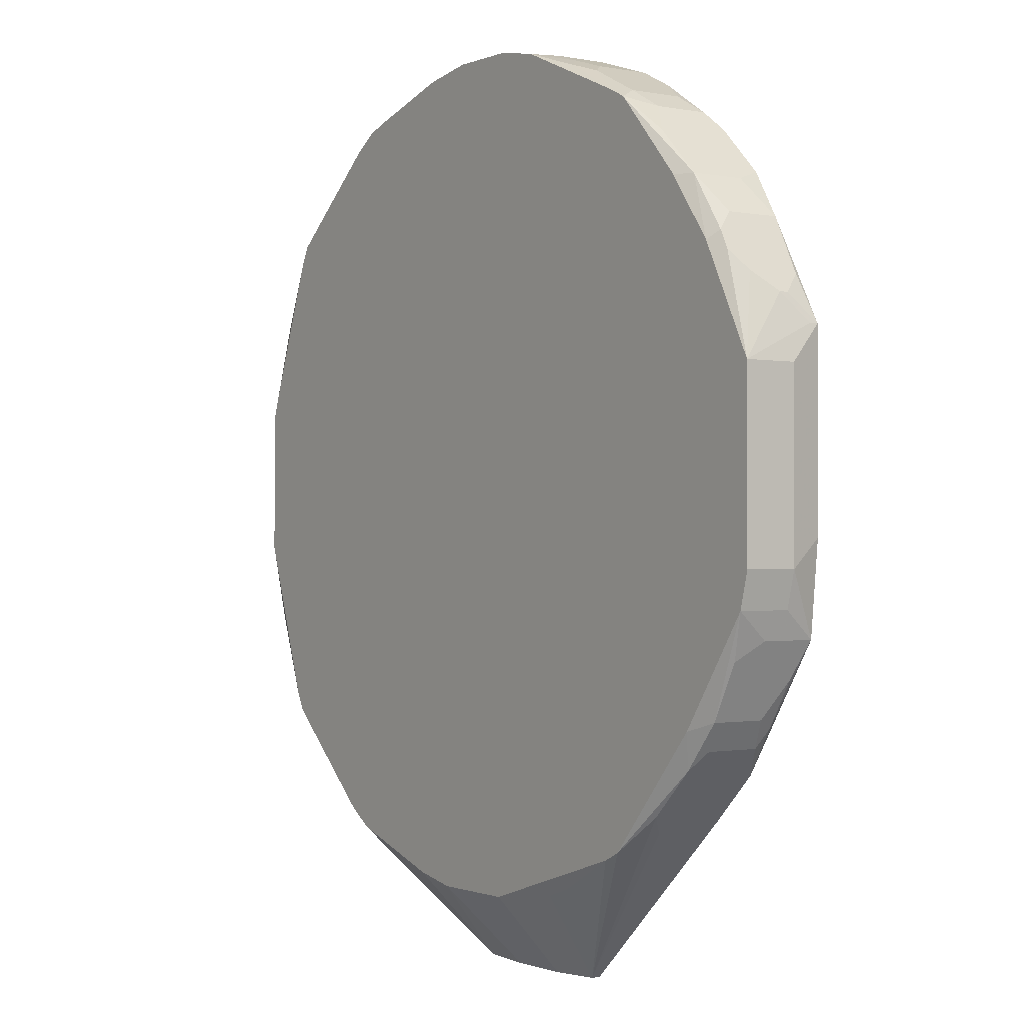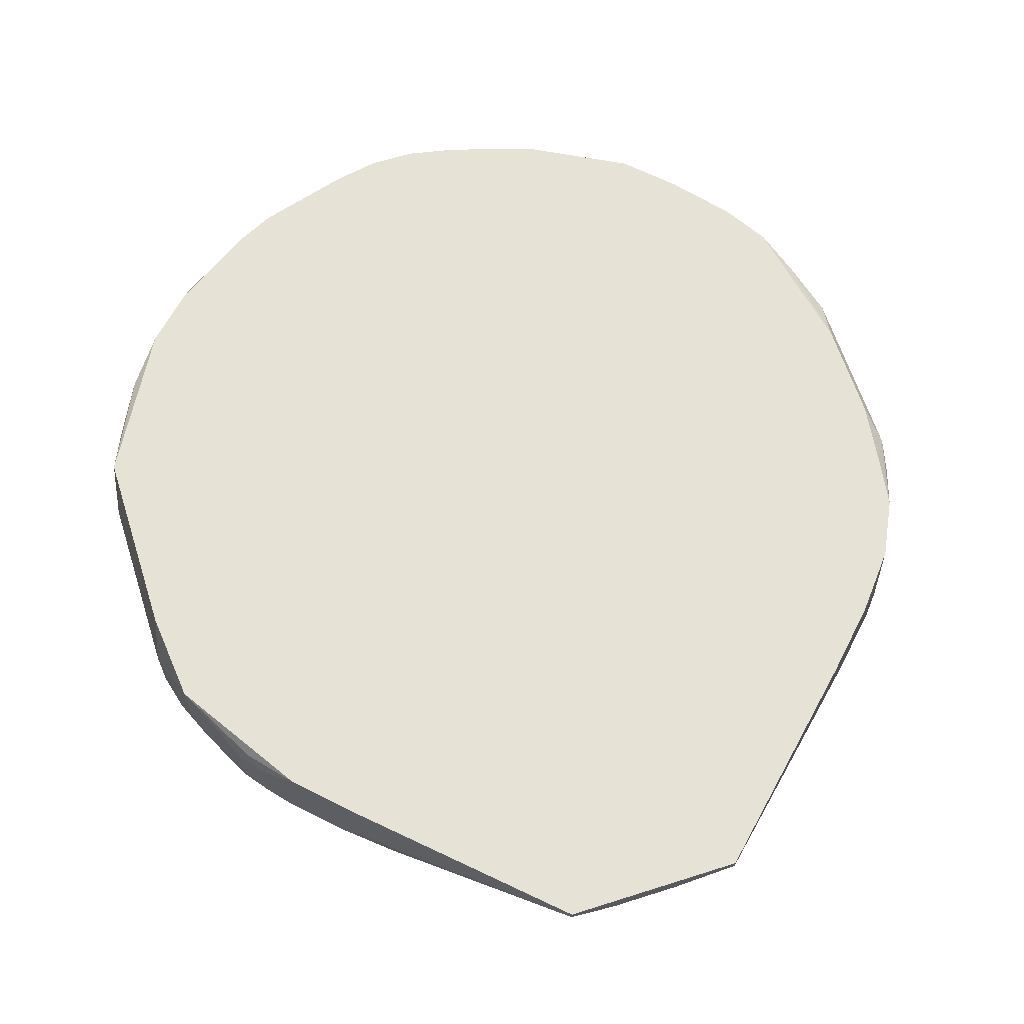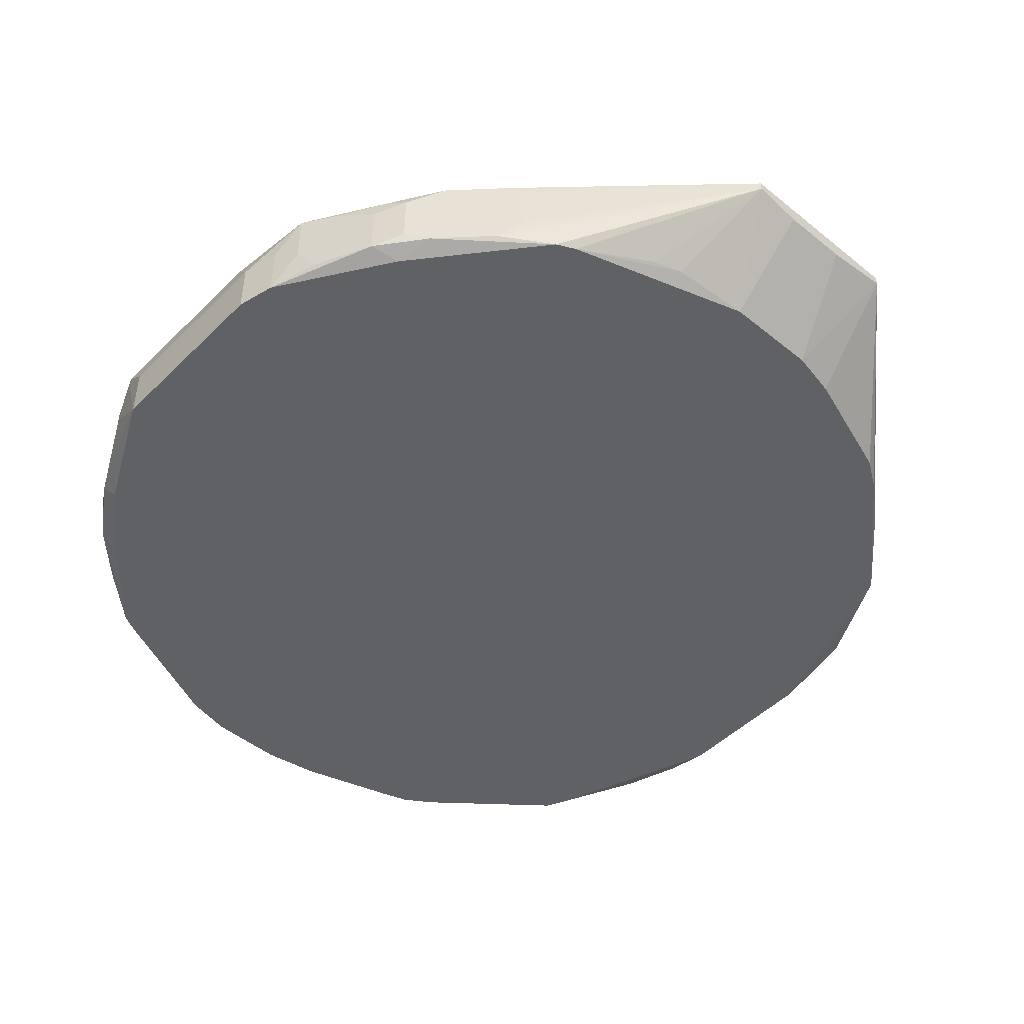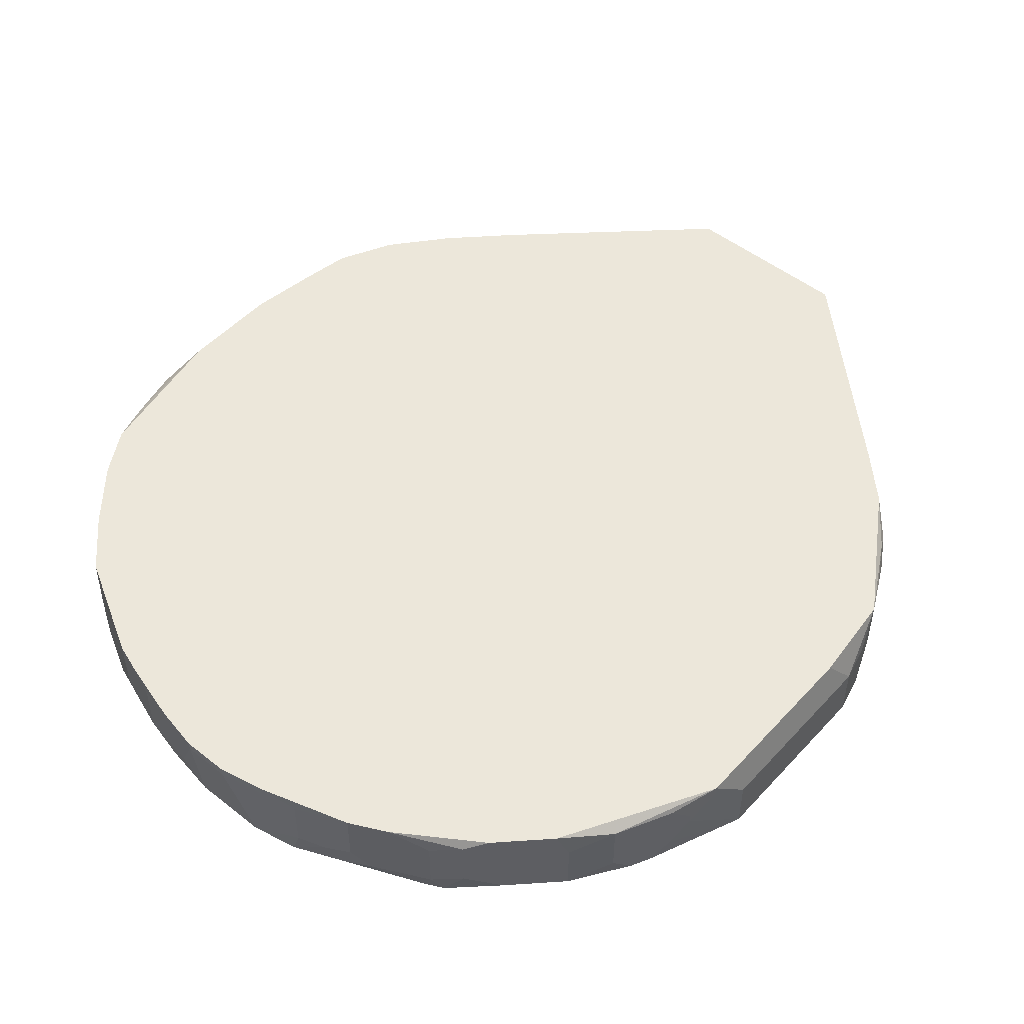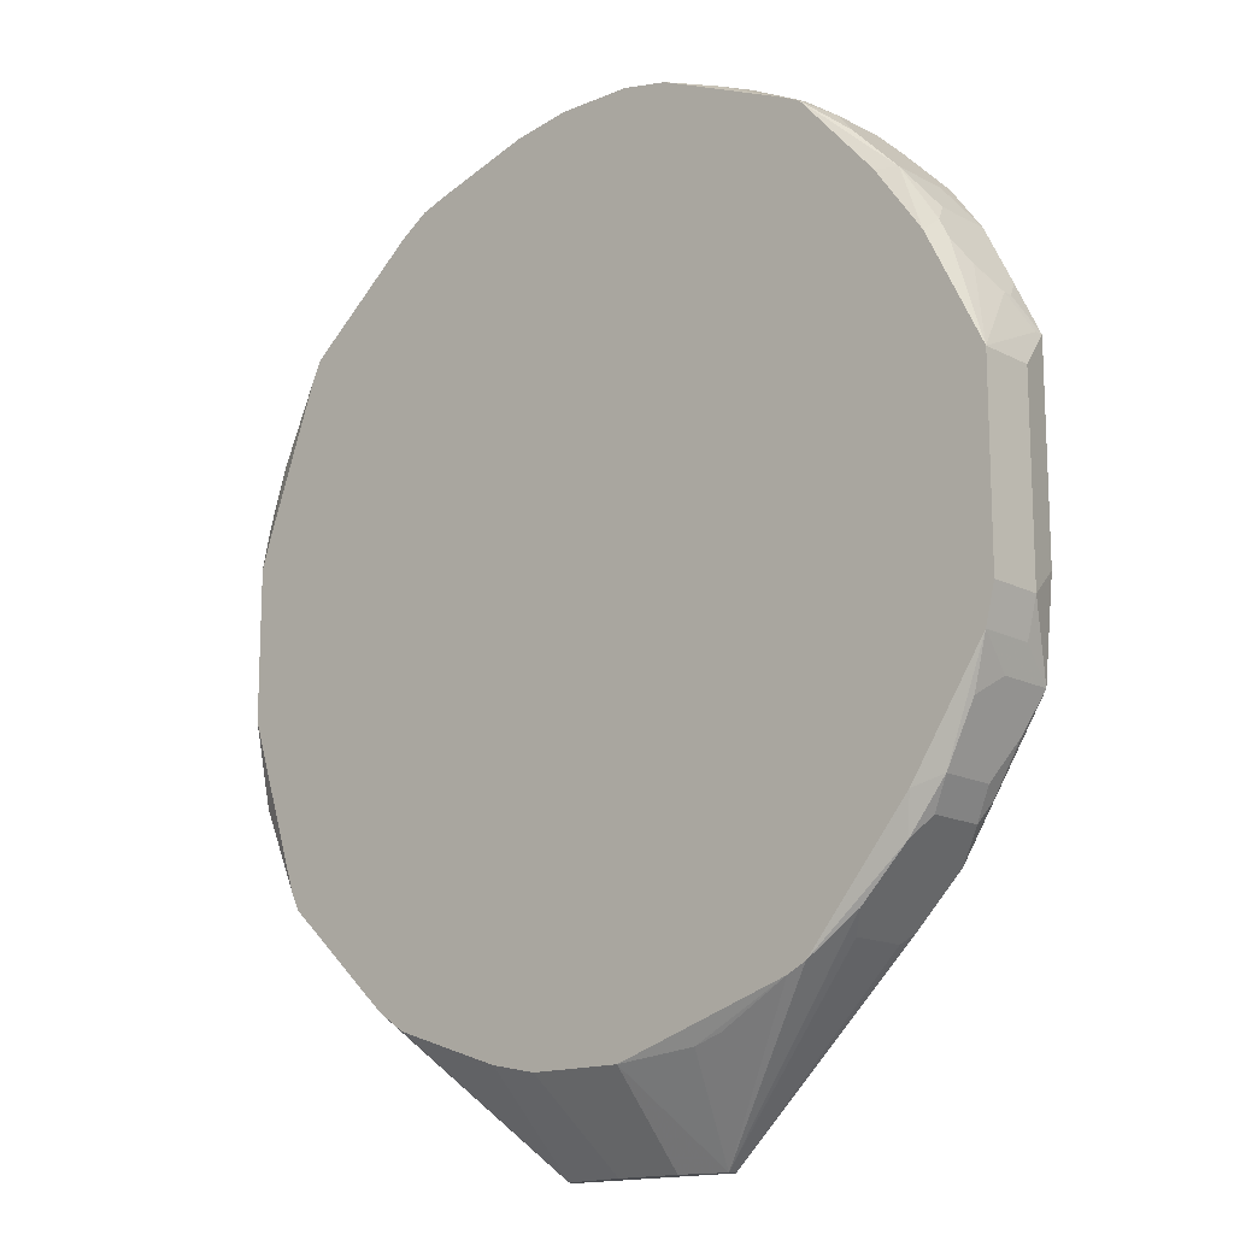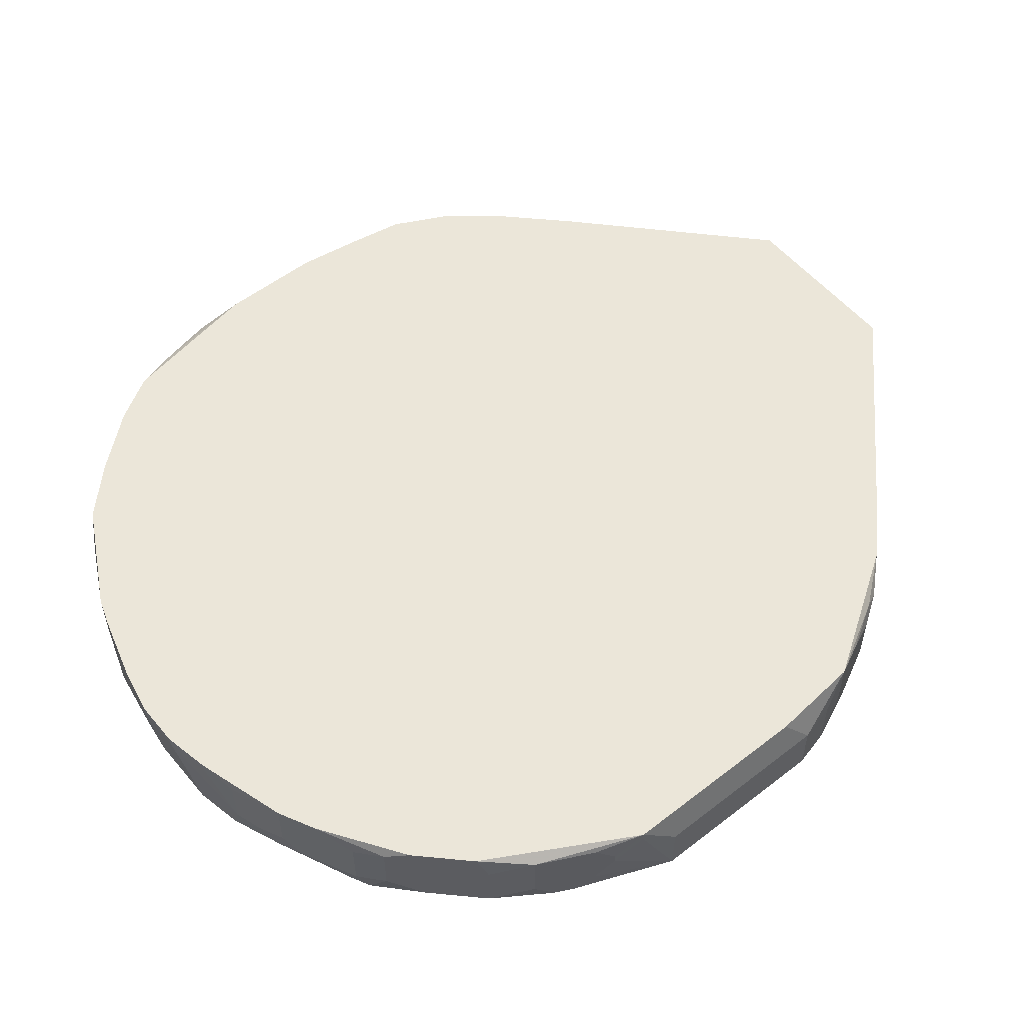
<metadata>
{"format":"obj","ext":"obj","renderer":"f3d","projection":"perspective","resolution":1024,"background":"white","views":[{"elev":-0.8,"azim":-125.5,"up":"+Y"},{"elev":63.7,"azim":-17.8,"up":"+Z"},{"elev":-47.8,"azim":-42.3,"up":"+Z"},{"elev":50.3,"azim":-139.2,"up":"+Z"},{"elev":-15.1,"azim":-138.0,"up":"+Y"},{"elev":55.1,"azim":-129.2,"up":"+Z"}]}
</metadata>
<code>
v -0.03751 -0.008148 0.04874
v 0.03751 0.008341 0.05533
v 0.03751 0.008341 0.05039
v 0.03751 -0.008148 0.05533
v 0.03751 -0.008148 0.05039
v 0.03668 0.01164 0.05533
v 0.03668 0.01164 0.05039
v 0.03668 0.01081 0.04956
v 0.03668 0.006692 0.04874
v 0.03668 0.004218 0.05698
v 0.03668 -0.00485 0.05698
v 0.03668 -0.006499 0.04874
v -0.03751 -0.008148 0.05368
v 0.03668 -0.01145 0.05533
v 0.03668 -0.01145 0.05039
v 0.03586 0.01411 0.05533
v 0.03586 0.01411 0.05451
v 0.03586 0.01329 0.05616
v 0.03586 0.009165 0.04874
v 0.03586 -0.01062 0.05698
v 0.03586 -0.01392 0.05451
v 0.03586 -0.01392 0.04956
v 0.03503 0.01576 0.04956
v 0.03503 -0.01557 0.05698
v 0.03421 0.01741 0.05698
v 0.03339 -0.01886 0.04956
v 0.03256 0.02071 0.05451
v 0.03256 0.02071 0.04956
v 0.03256 -0.02051 0.05698
v 0.03256 -0.02051 0.05204
v 0.03174 0.02153 0.05698
v 0.03174 -0.02134 0.04874
v 0.03091 0.02236 0.04874
v 0.03091 -0.02299 0.05368
v 0.03091 -0.02299 0.04874
v 0.03009 0.024 0.05368
v 0.03009 0.024 0.04874
v 0.02926 -0.02464 0.05616
v 0.02844 0.02565 0.05616
v 0.02844 -0.02546 0.05698
v 0.02762 0.02648 0.05698
v 0.02597 -0.02793 0.04956
v 0.02514 0.02895 0.04956
v 0.02349 0.0306 0.05698
v 0.02349 0.0306 0.05204
v 0.02349 -0.03041 0.05698
v 0.02349 -0.03041 0.05204
v 0.02102 0.03225 0.05533
v 0.02102 0.03225 0.05039
v 0.02102 -0.03206 0.04874
v 0.0202 0.03225 0.04874
v 0.01855 -0.0337 0.04874
v 0.01772 0.0339 0.04874
v 0.01525 0.03472 0.04874
v 0.01442 0.03555 0.05698
v 0.01442 0.03555 0.05204
v 0.01195 0.03637 0.05698
v 0.009478 0.03719 0.05616
v 0.009478 0.03719 0.05121
v 0.008654 -0.037 0.04874
v 0.007829 -0.04525 0.05698
v 0.007829 -0.04525 0.05616
v 0.007005 0.03719 0.04874
v 0.00618 0.03802 0.05698
v 0.00618 0.03802 0.05616
v 0.004532 0.03802 0.05121
v 0.004532 -0.03783 0.04874
v 0.002058 0.03884 0.05698
v 0.002058 0.03884 0.05616
v 0.002058 0.03802 0.04874
v 0.002058 -0.04525 0.05533
v -0.002064 0.03884 0.05698
v -0.002064 0.03884 0.05616
v -0.003713 -0.03783 0.04874
v -0.003713 -0.04525 0.05533
v -0.004537 0.03802 0.04874
v -0.006186 0.03802 0.05698
v -0.006186 0.03802 0.05616
v -0.007835 -0.04525 0.05698
v -0.007835 -0.04525 0.05616
v -0.008659 0.03719 0.04874
v -0.009483 0.03719 0.05616
v -0.009483 0.03719 0.05121
v -0.01031 -0.037 0.04956
v -0.01196 0.03637 0.05121
v -0.01278 -0.03618 0.04956
v -0.01361 0.03555 0.04956
v -0.01443 0.03555 0.05698
v -0.01443 0.03555 0.05204
v -0.01608 0.03472 0.05039
v -0.01773 0.0339 0.05698
v -0.01938 -0.03288 0.04874
v -0.0202 0.03225 0.04874
v -0.02103 0.03225 0.05533
v -0.02103 0.03225 0.05039
v -0.02103 -0.03206 0.04874
v -0.02185 0.03142 0.04874
v -0.0235 0.0306 0.05616
v -0.0235 0.0306 0.05121
v -0.0235 -0.03041 0.05616
v -0.0235 -0.03041 0.05121
v -0.02432 -0.02958 0.05698
v -0.02515 0.02895 0.05698
v -0.02515 -0.02876 0.04956
v -0.02597 0.02813 0.04956
v -0.02844 0.024 0.04874
v -0.02844 -0.02546 0.05698
v -0.02927 0.02483 0.05698
v -0.02927 -0.02464 0.04956
v -0.03009 0.024 0.05451
v -0.03009 0.024 0.04956
v -0.03009 -0.02134 0.04874
v -0.03092 -0.02299 0.05533
v -0.03092 -0.02299 0.05039
v -0.03174 -0.02134 0.05616
v -0.03257 0.02071 0.05616
v -0.03257 0.02071 0.05121
v -0.03257 0.01823 0.04874
v -0.03257 -0.02051 0.05451
v -0.03257 -0.02051 0.04956
v -0.03339 0.01906 0.04956
v -0.03422 0.01741 0.04956
v -0.03422 -0.01722 0.05616
v -0.03504 0.01576 0.05616
v -0.03504 0.01576 0.05121
v -0.03504 -0.01557 0.04956
v -0.03586 0.01411 0.05451
v -0.03586 0.01411 0.05368
v -0.03586 -0.01392 0.05698
v -0.03586 -0.01392 0.05204
v -0.03669 0.01164 0.05698
v -0.03669 0.01164 0.05616
v -0.03669 -0.005674 0.05698
v -0.03669 -0.01145 0.05368
v -0.03669 -0.01145 0.04874
v -0.03751 0.008341 0.05368
v -0.03751 0.008341 0.04874
f 71 67 62
f 60 62 67
f 60 52 62
f 50 62 52
f 80 75 71
f 80 71 62
f 80 62 61
f 80 61 79
f 74 75 80
f 74 67 71
f 74 71 75
f 100 101 80
f 100 80 79
f 112 96 109
f 112 109 120
f 115 119 113
f 115 113 107
f 24 29 26
f 47 46 61
f 47 61 62
f 102 100 79
f 104 109 96
f 104 96 80
f 104 80 101
f 104 101 100
f 104 100 102
f 104 102 107
f 114 109 104
f 114 104 107
f 114 107 113
f 114 113 119
f 114 119 120
f 114 120 109
f 39 37 43
f 39 43 44
f 33 37 23
f 51 43 37
f 56 53 59
f 56 59 58
f 56 58 55
f 97 106 111
f 132 128 137
f 125 122 137
f 125 137 128
f 125 128 122
f 121 122 117
f 121 117 111
f 13 136 137
f 13 137 1
f 8 9 23
f 16 23 25
f 30 26 29
f 30 35 26
f 32 26 35
f 11 4 2
f 11 2 10
f 42 47 62
f 42 62 50
f 42 50 35
f 42 35 47
f 34 35 30
f 34 30 29
f 34 29 38
f 40 38 29
f 40 46 47
f 40 47 35
f 40 35 34
f 40 34 38
f 84 74 80
f 84 80 86
f 92 86 80
f 92 80 96
f 92 74 84
f 92 84 86
f 41 39 44
f 41 31 39
f 27 31 25
f 27 25 23
f 28 27 23
f 28 23 37
f 19 33 23
f 19 23 9
f 48 55 44
f 54 63 59
f 54 59 53
f 64 58 59
f 64 59 65
f 95 97 99
f 95 91 89
f 95 93 97
f 105 97 111
f 105 111 99
f 105 99 97
f 88 89 91
f 103 91 98
f 103 98 99
f 103 99 111
f 103 111 110
f 103 110 108
f 131 132 137
f 131 137 136
f 131 136 13
f 131 13 133
f 118 121 111
f 118 111 106
f 118 137 122
f 118 122 121
f 129 133 13
f 129 13 134
f 129 115 107
f 3 2 4
f 3 4 5
f 3 5 12
f 3 12 9
f 3 9 8
f 7 3 8
f 7 8 23
f 18 25 10
f 18 10 2
f 22 32 12
f 22 12 5
f 22 21 24
f 22 24 26
f 22 26 32
f 14 4 24
f 14 24 21
f 20 24 4
f 20 4 11
f 135 134 13
f 135 13 1
f 135 112 120
f 135 120 126
f 36 27 28
f 36 28 37
f 36 37 39
f 36 39 31
f 36 31 27
f 90 93 95
f 90 95 89
f 69 73 72
f 69 72 68
f 69 68 64
f 69 64 65
f 69 65 59
f 70 76 73
f 70 73 69
f 70 63 54
f 70 54 53
f 70 53 51
f 70 51 37
f 70 37 33
f 70 33 19
f 70 19 9
f 70 9 12
f 70 12 32
f 70 32 35
f 70 35 50
f 70 50 52
f 70 52 60
f 70 60 67
f 70 67 74
f 70 74 92
f 70 92 96
f 70 96 112
f 70 112 135
f 70 135 1
f 70 1 137
f 70 137 118
f 70 118 106
f 70 106 97
f 70 97 93
f 70 93 81
f 70 81 76
f 57 55 58
f 57 58 64
f 94 95 99
f 94 99 98
f 94 98 91
f 94 91 95
f 123 120 119
f 123 119 115
f 123 115 129
f 6 16 25
f 6 25 18
f 6 18 2
f 6 2 3
f 6 3 7
f 17 7 23
f 17 23 16
f 17 16 6
f 17 6 7
f 15 22 5
f 15 5 4
f 15 4 14
f 15 14 21
f 15 21 22
f 130 135 126
f 130 126 120
f 130 120 123
f 130 123 129
f 130 129 134
f 130 134 135
f 45 44 43
f 87 90 89
f 87 81 93
f 87 93 90
f 66 70 69
f 66 69 59
f 66 59 63
f 66 63 70
f 77 82 88
f 77 88 91
f 77 91 103
f 77 103 108
f 77 108 131
f 77 131 133
f 77 133 129
f 77 129 107
f 77 107 102
f 77 102 79
f 77 79 61
f 77 61 46
f 77 46 40
f 77 40 29
f 77 29 24
f 77 24 20
f 77 20 11
f 77 11 10
f 77 10 25
f 77 25 31
f 77 31 41
f 77 41 44
f 77 44 55
f 77 55 57
f 77 57 64
f 77 64 68
f 77 68 72
f 83 73 76
f 83 76 81
f 83 89 88
f 83 88 82
f 116 124 131
f 116 131 108
f 116 108 110
f 116 110 111
f 116 111 117
f 116 117 122
f 127 124 116
f 127 116 122
f 127 122 128
f 127 128 132
f 127 132 131
f 127 131 124
f 49 45 43
f 49 43 51
f 49 51 53
f 49 53 56
f 49 56 55
f 49 55 48
f 49 48 44
f 49 44 45
f 78 83 82
f 78 82 77
f 78 77 72
f 78 72 73
f 78 73 83
f 85 83 81
f 85 81 87
f 85 87 89
f 85 89 83

</code>
